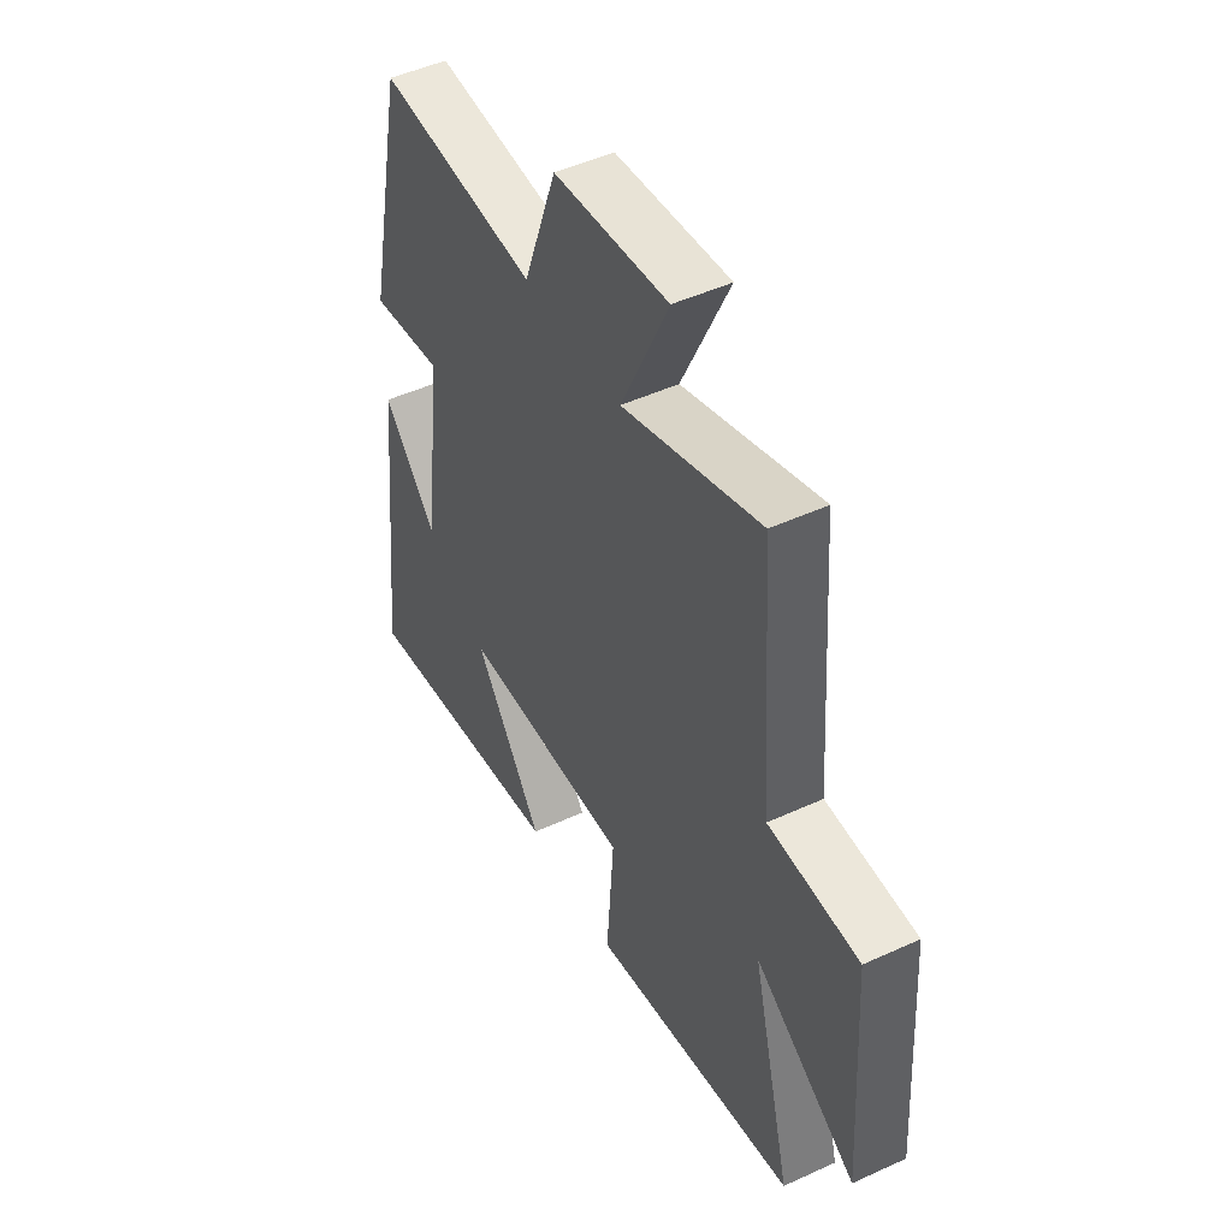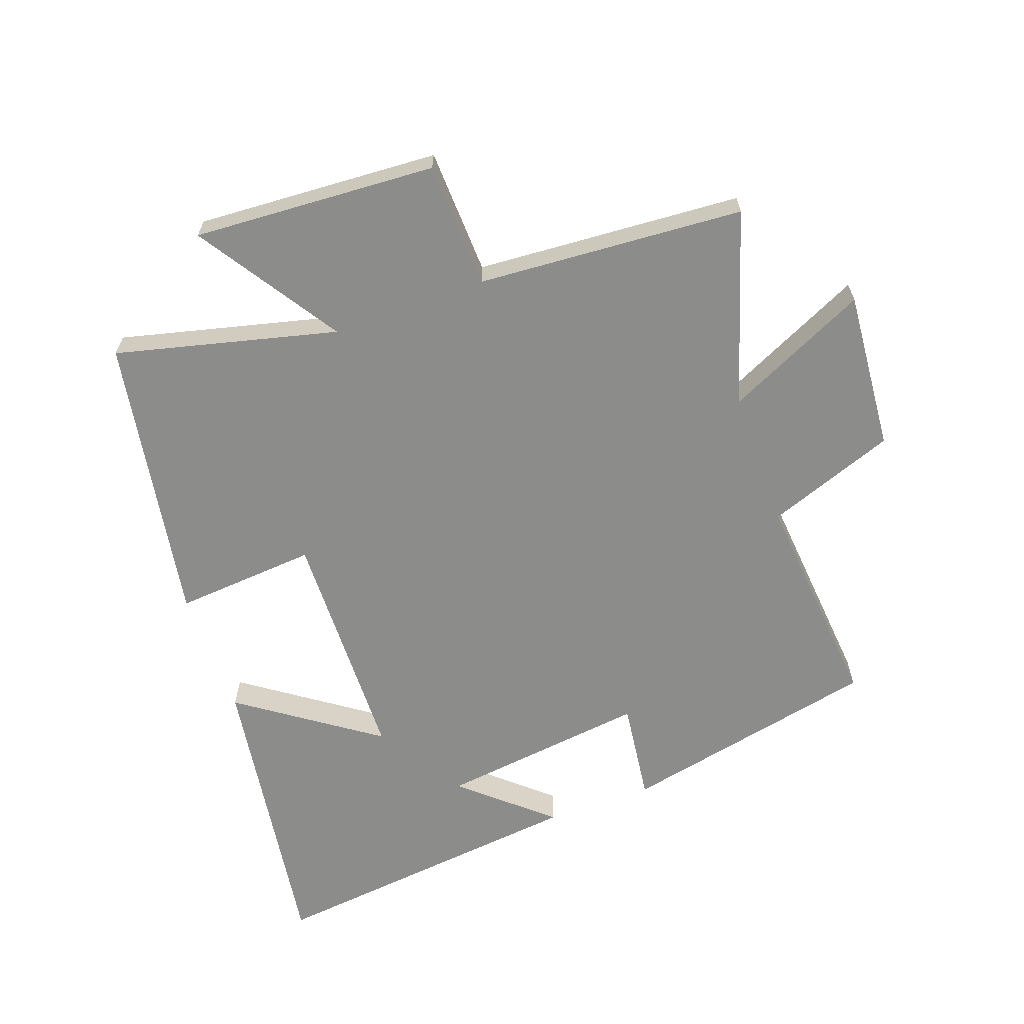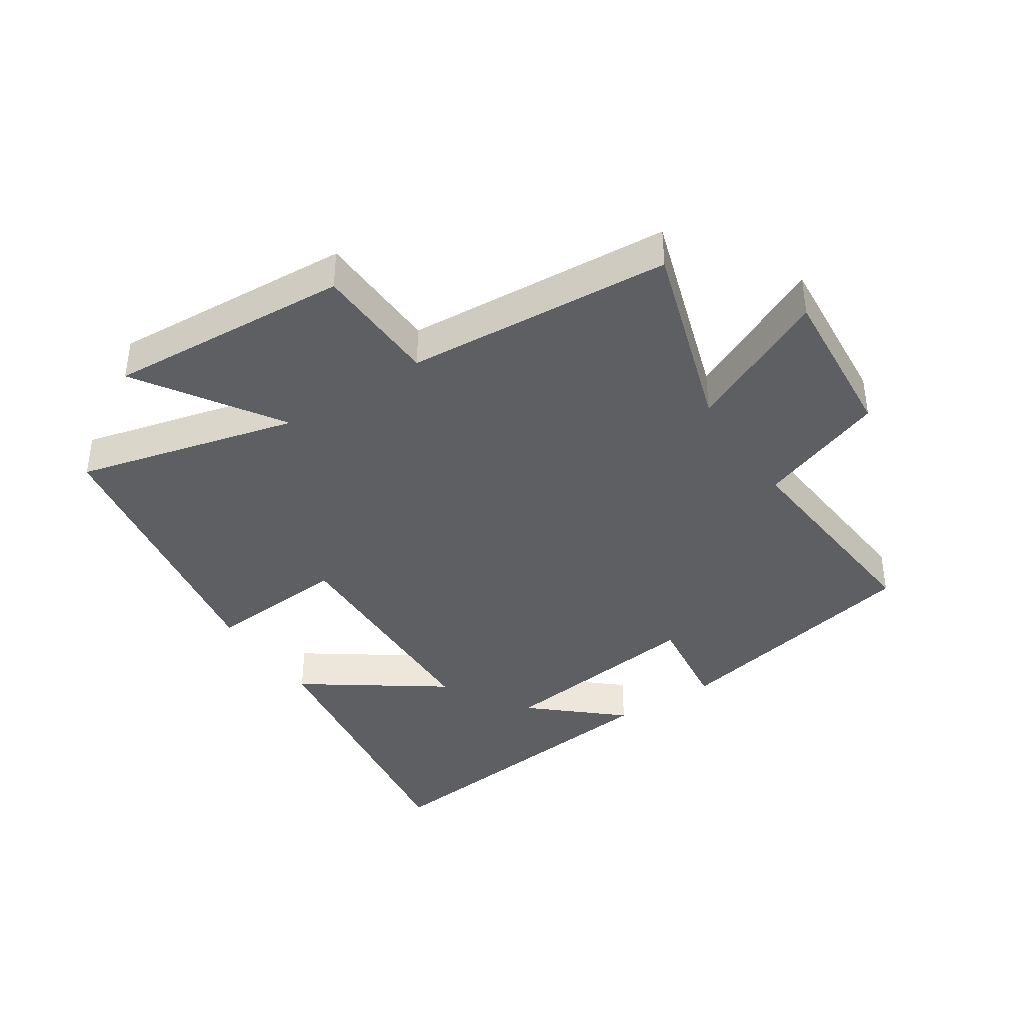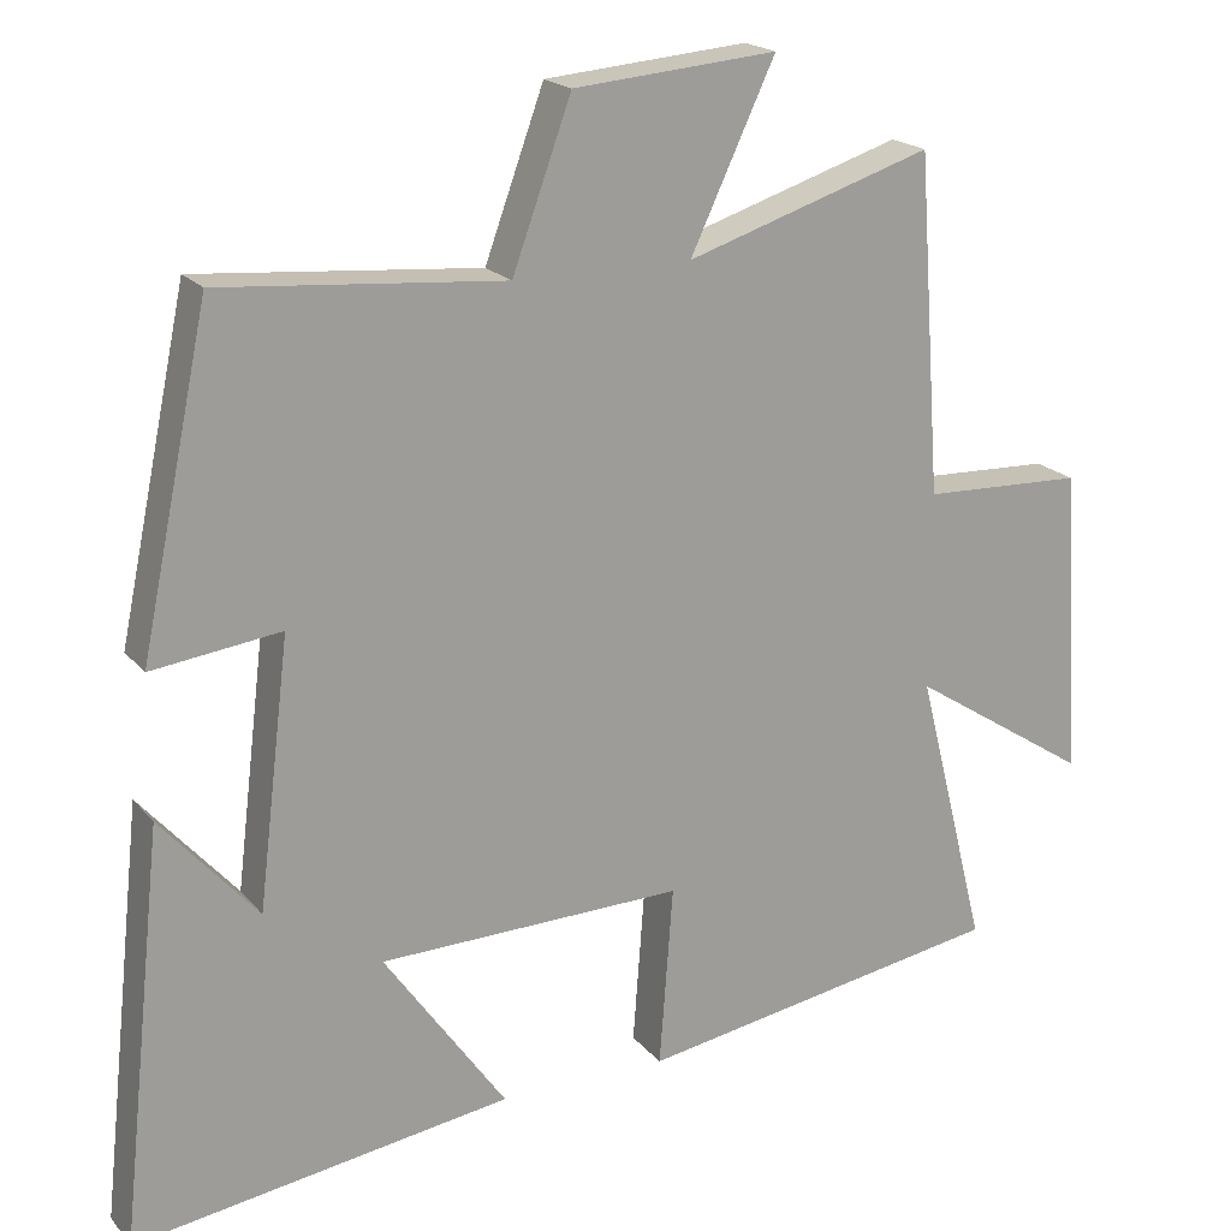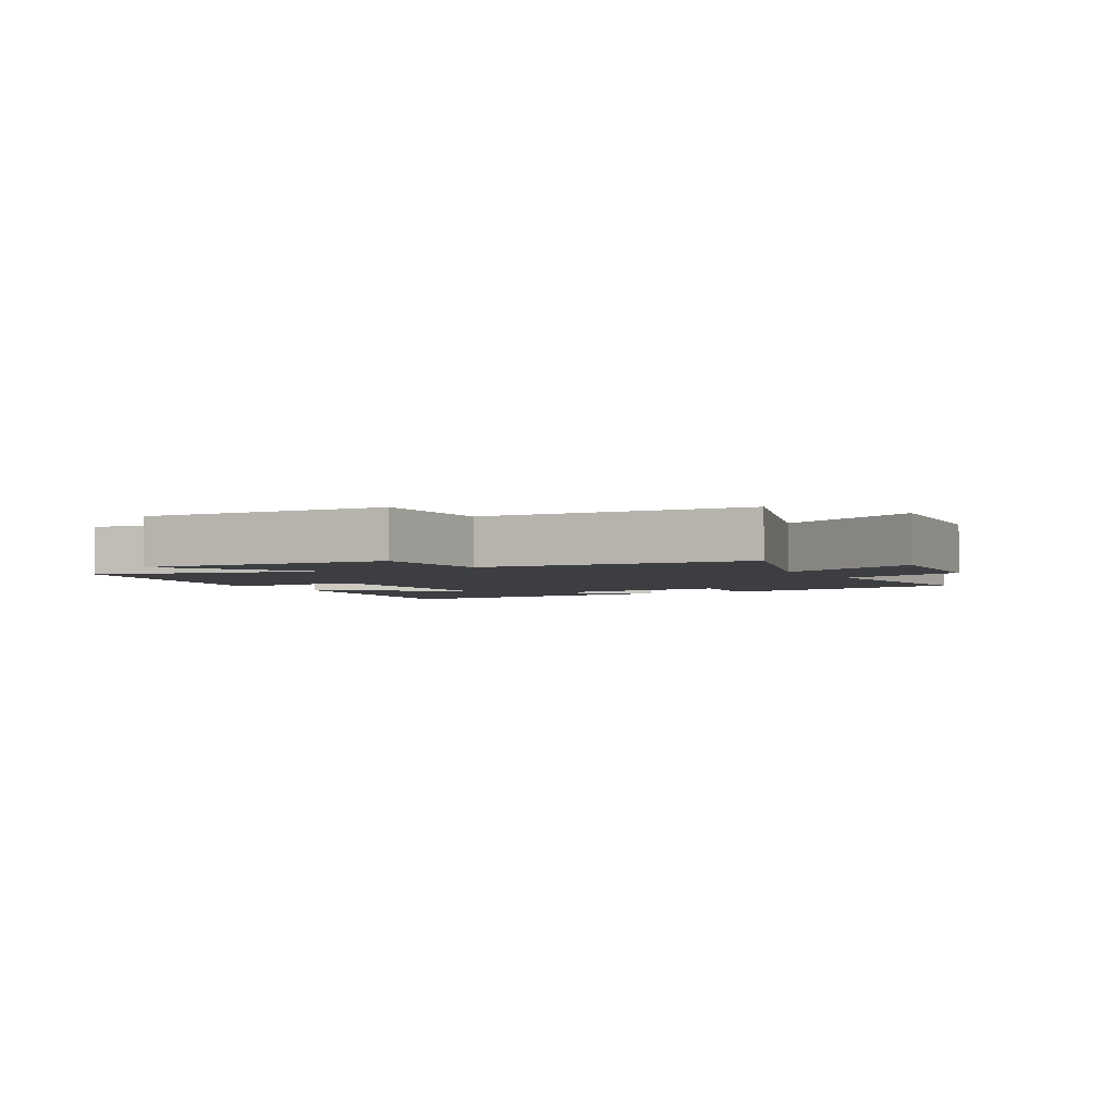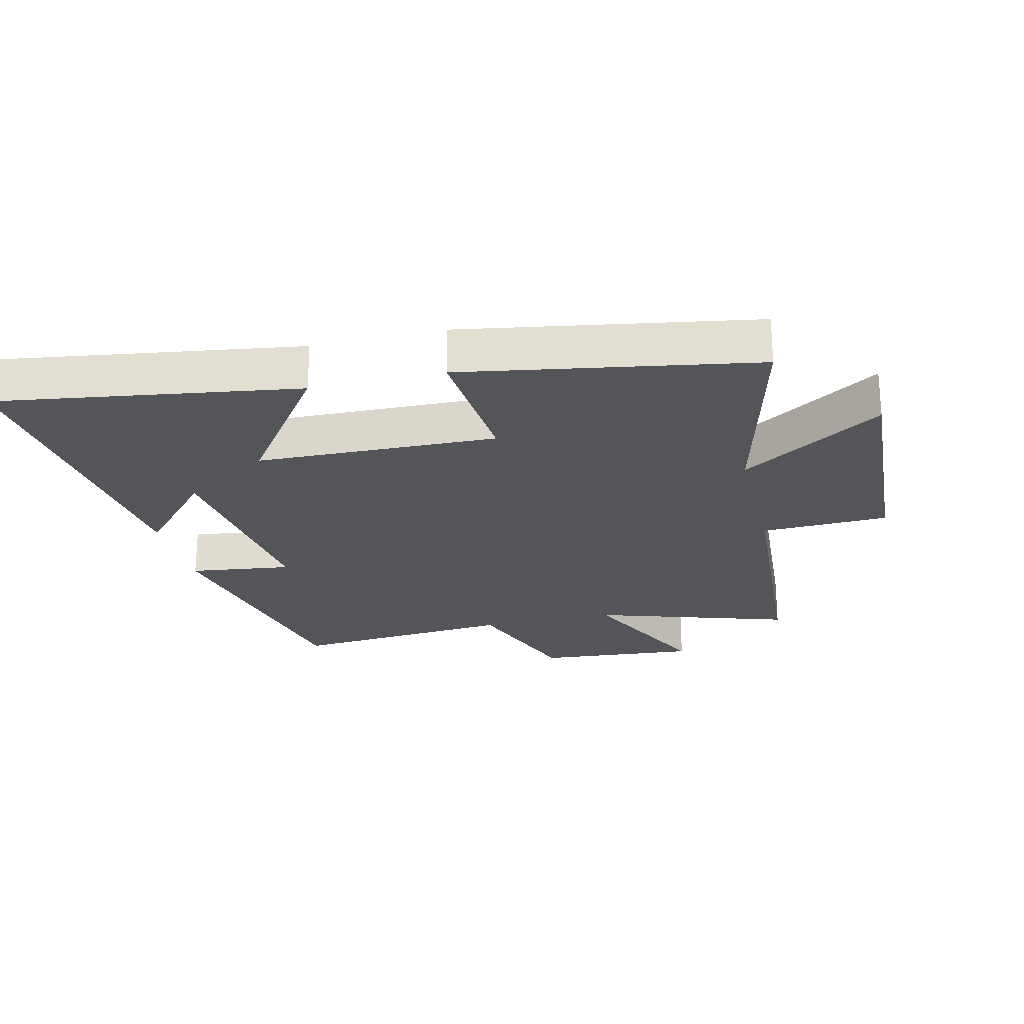
<metadata>
{"format":"obj","ext":"obj","renderer":"f3d","projection":"perspective","resolution":1024,"background":"white","views":[{"elev":47.9,"azim":-117.3,"up":"+Z"},{"elev":-64.1,"azim":-70.0,"up":"+Y"},{"elev":-39.6,"azim":-56.5,"up":"+Y"},{"elev":19.4,"azim":152.8,"up":"+Z"},{"elev":-3.0,"azim":-60.8,"up":"+Y"},{"elev":-24.0,"azim":-166.4,"up":"+Y"}]}
</metadata>
<code>
v -0.47 0.07 0.599
v -0.162 0.07 0.5
v -0.268 0.07 0.726
v -0.014 0.07 0.704
v 0.06 0.07 0.5
v 0.414 0.07 0.53
v 0.5 0.07 0.118
v 0.339 0.07 0.139
v 0.379 0.07 -0.193
v 0.5 0.07 -0.056
v 0.555 0.07 -0.571
v 0.082 0.07 -0.5
v 0.235 0.07 -0.284
v -0.145 0.07 -0.274
v -0.128 0.07 -0.5
v -0.588 0.07 -0.421
v -0.5 0.07 -0.071
v -0.725 0.07 -0.216
v -0.701 0.07 0.17
v -0.5 0.07 0.177
v -0.47 0 0.599
v -0.162 0 0.5
v -0.268 0 0.726
v -0.014 0 0.704
v 0.06 0 0.5
v 0.414 0 0.53
v 0.5 0 0.118
v 0.339 0 0.139
v 0.379 0 -0.193
v 0.5 0 -0.056
v 0.555 0 -0.571
v 0.082 0 -0.5
v 0.235 0 -0.284
v -0.145 0 -0.274
v -0.128 0 -0.5
v -0.588 0 -0.421
v -0.5 0 -0.071
v -0.725 0 -0.216
v -0.701 0 0.17
v -0.5 0 0.177
f 17 18 19 20
f 17 20 1 2
f 14 15 16 17
f 13 14 17 2
f 11 12 13
f 9 10 11
f 13 2 3
f 11 13 3
f 9 11 3
f 5 6 7 8
f 5 8 9 3
f 3 4 5
f 40 39 38 37
f 22 21 40 37
f 37 36 35 34
f 22 37 34 33
f 33 32 31
f 31 30 29
f 23 22 33
f 23 33 31
f 23 31 29
f 28 27 26 25
f 23 29 28 25
f 25 24 23
f 1 21 22 2
f 2 22 23 3
f 3 23 24 4
f 4 24 25 5
f 5 25 26 6
f 6 26 27 7
f 7 27 28 8
f 8 28 29 9
f 9 29 30 10
f 10 30 31 11
f 11 31 32 12
f 12 32 33 13
f 13 33 34 14
f 14 34 35 15
f 15 35 36 16
f 16 36 37 17
f 17 37 38 18
f 18 38 39 19
f 19 39 40 20
f 20 40 21 1

</code>
